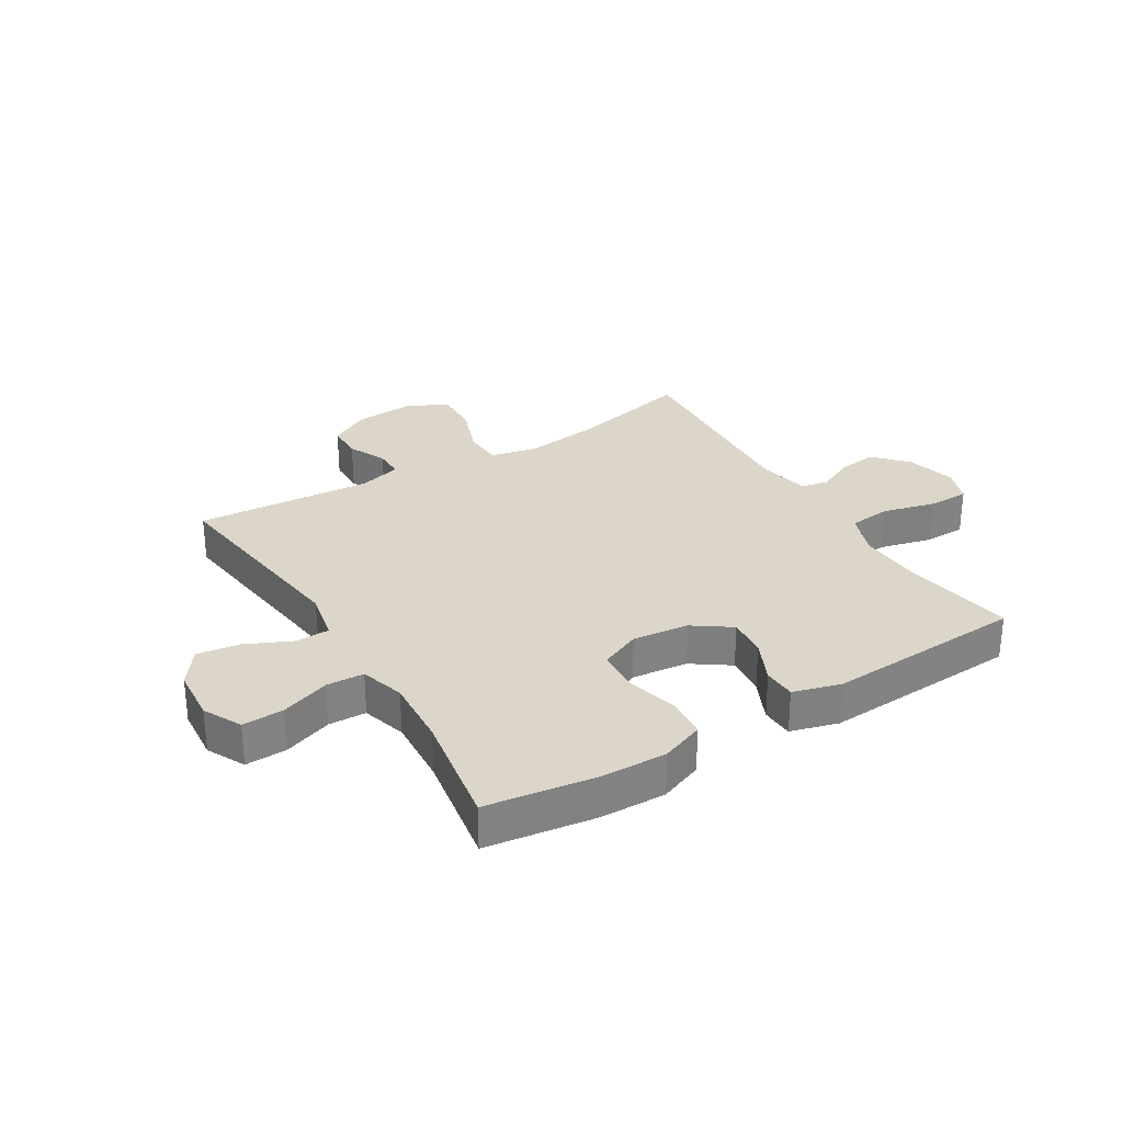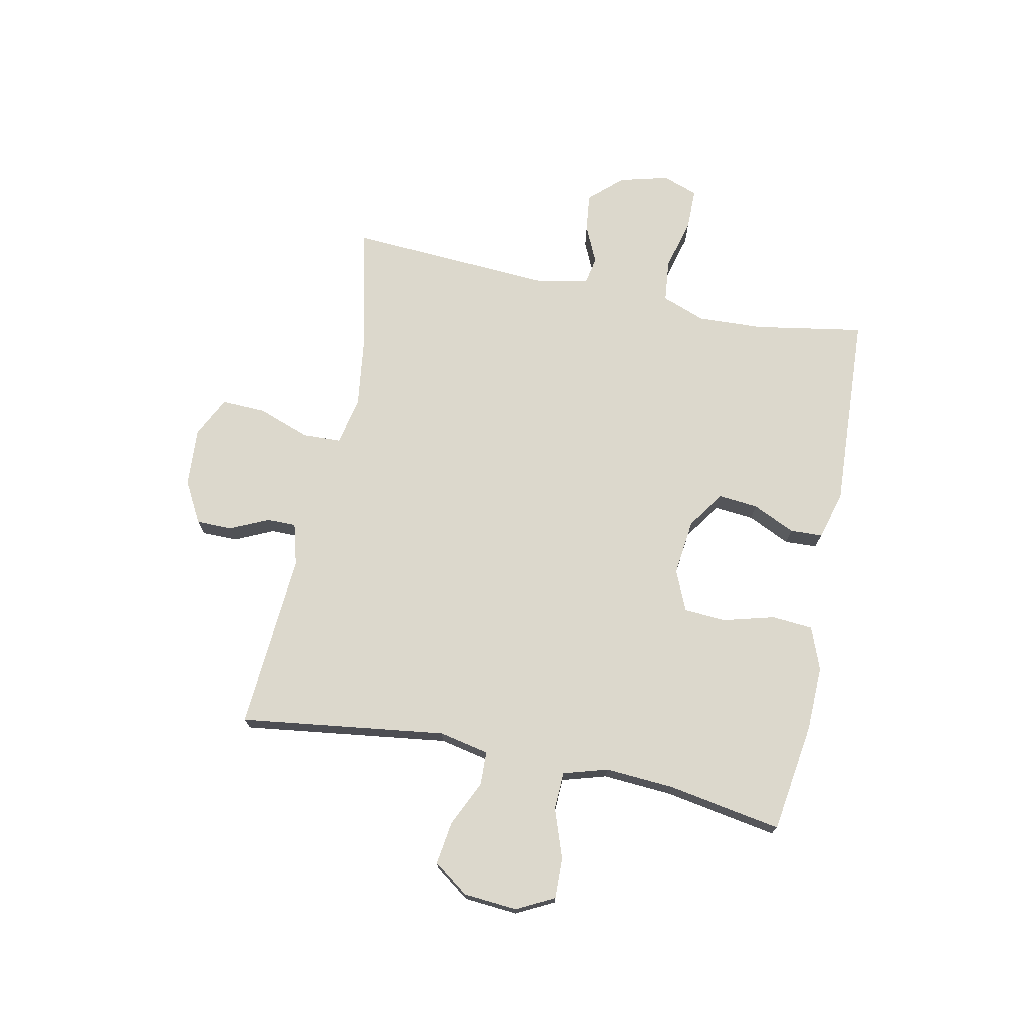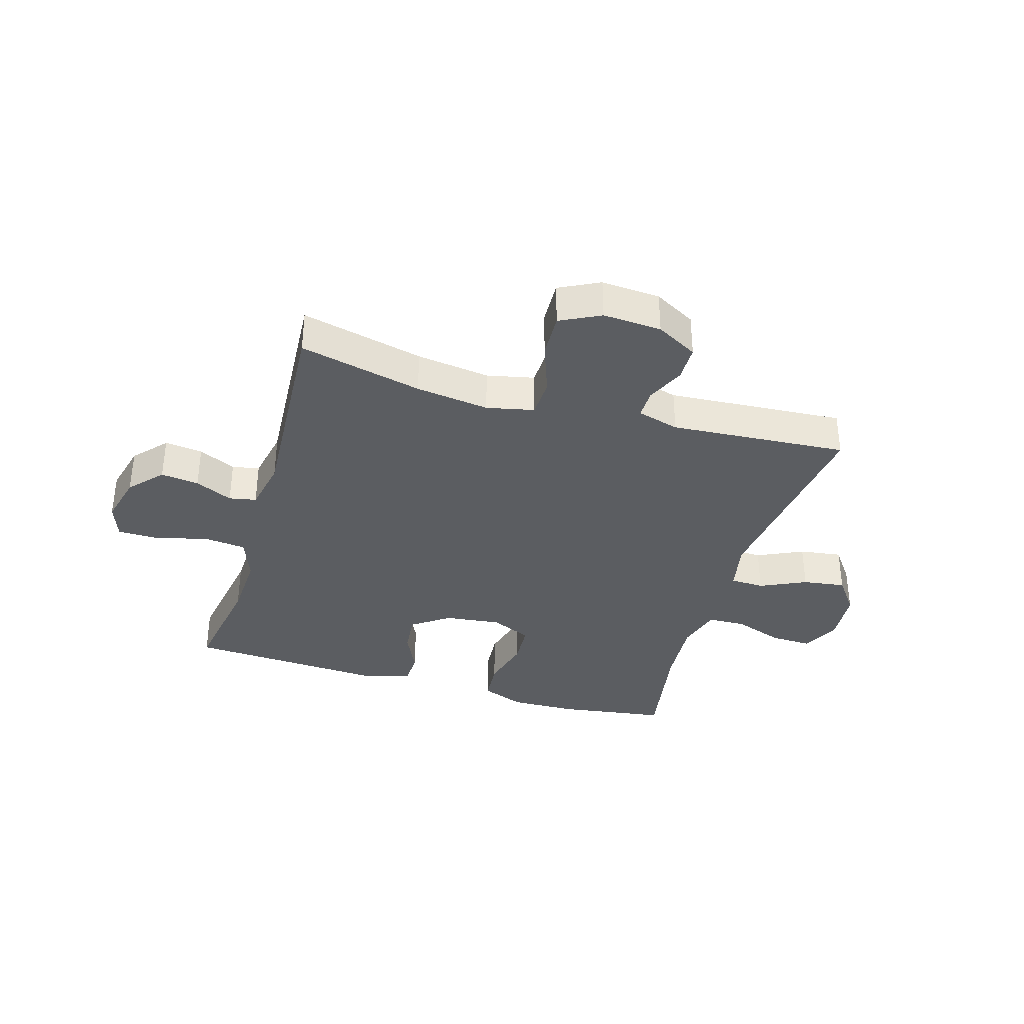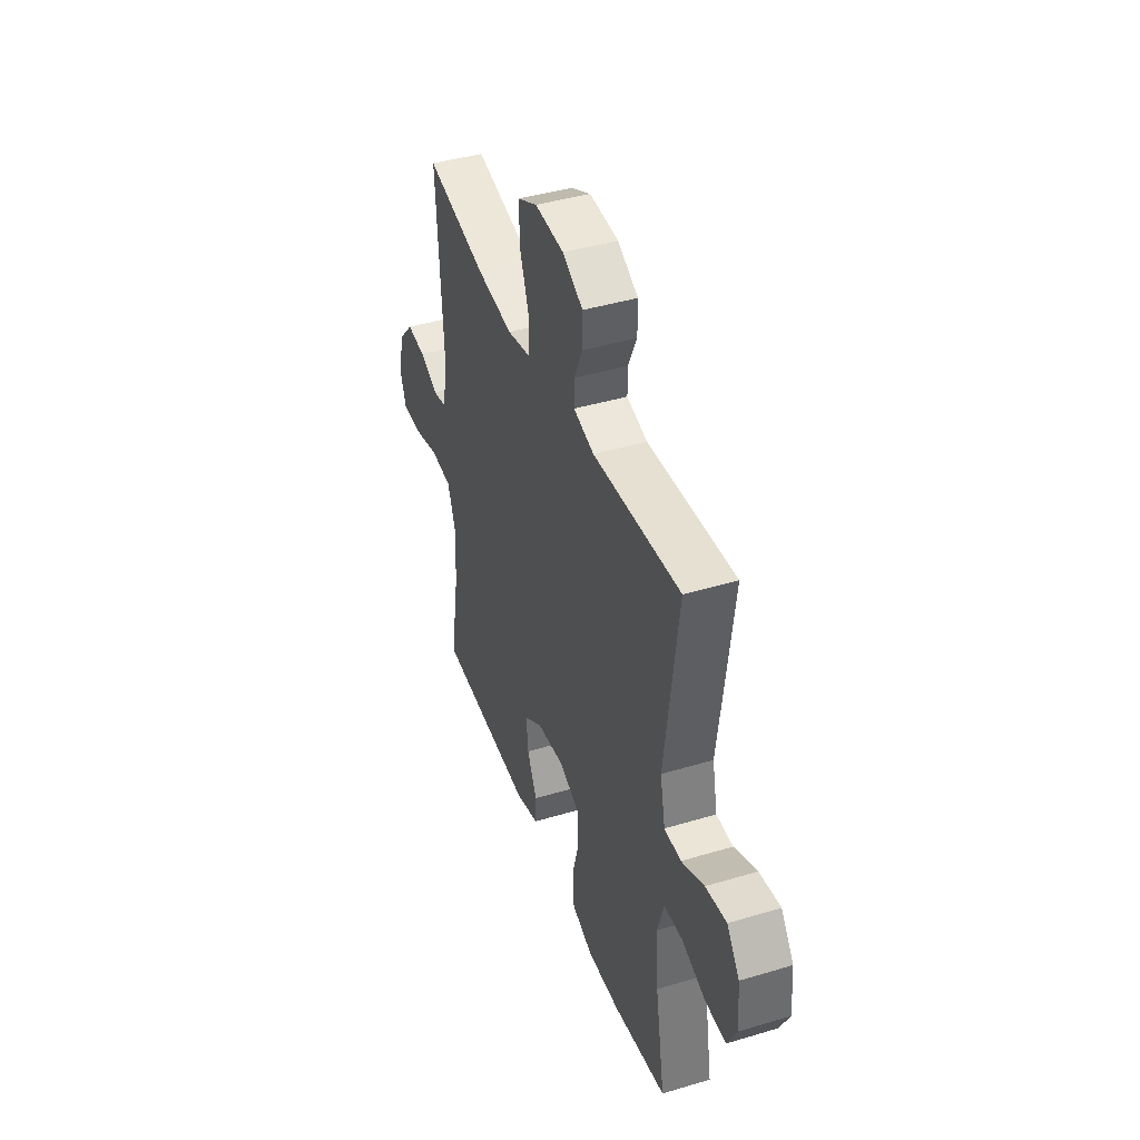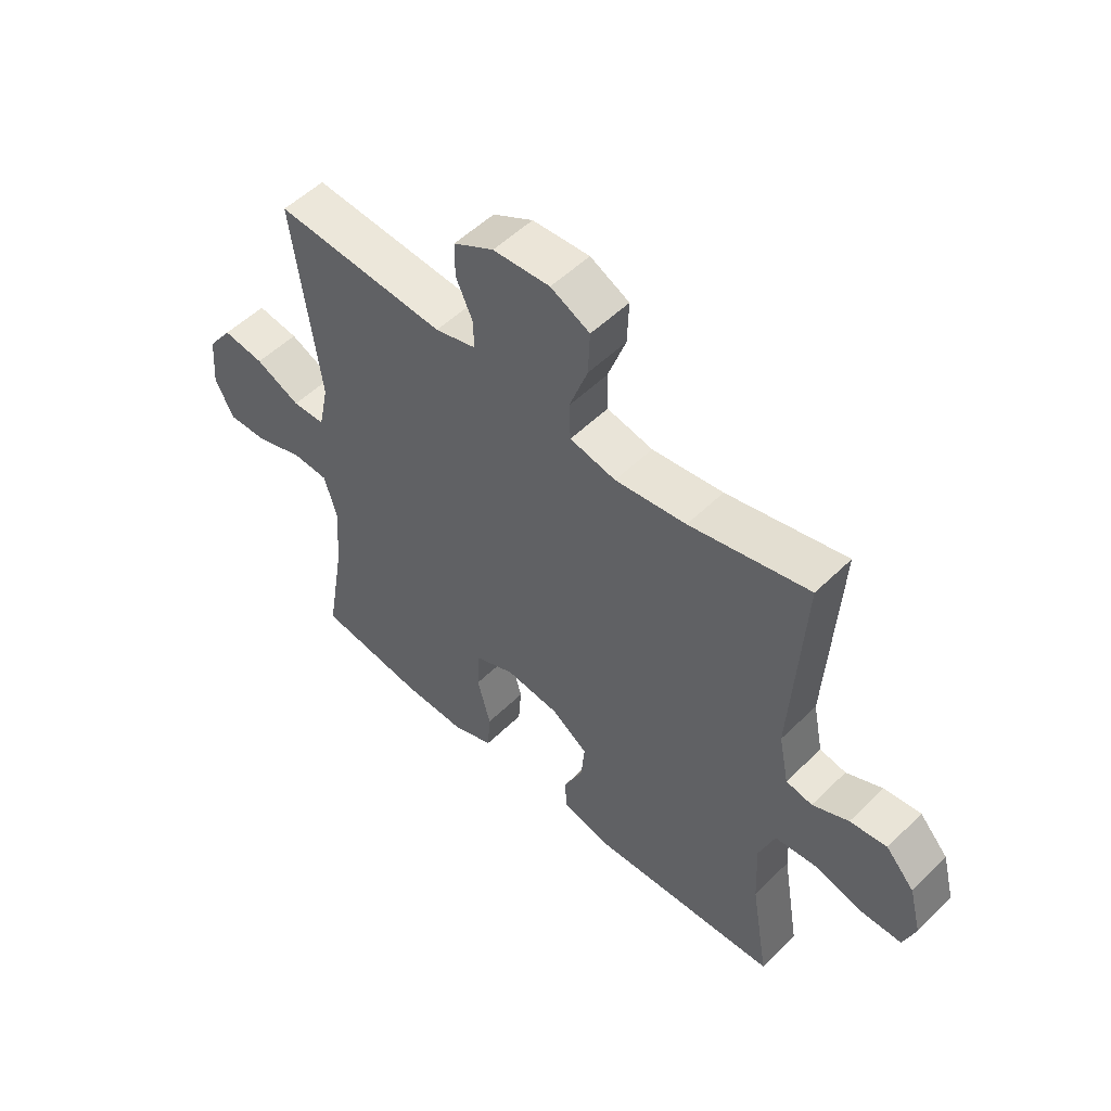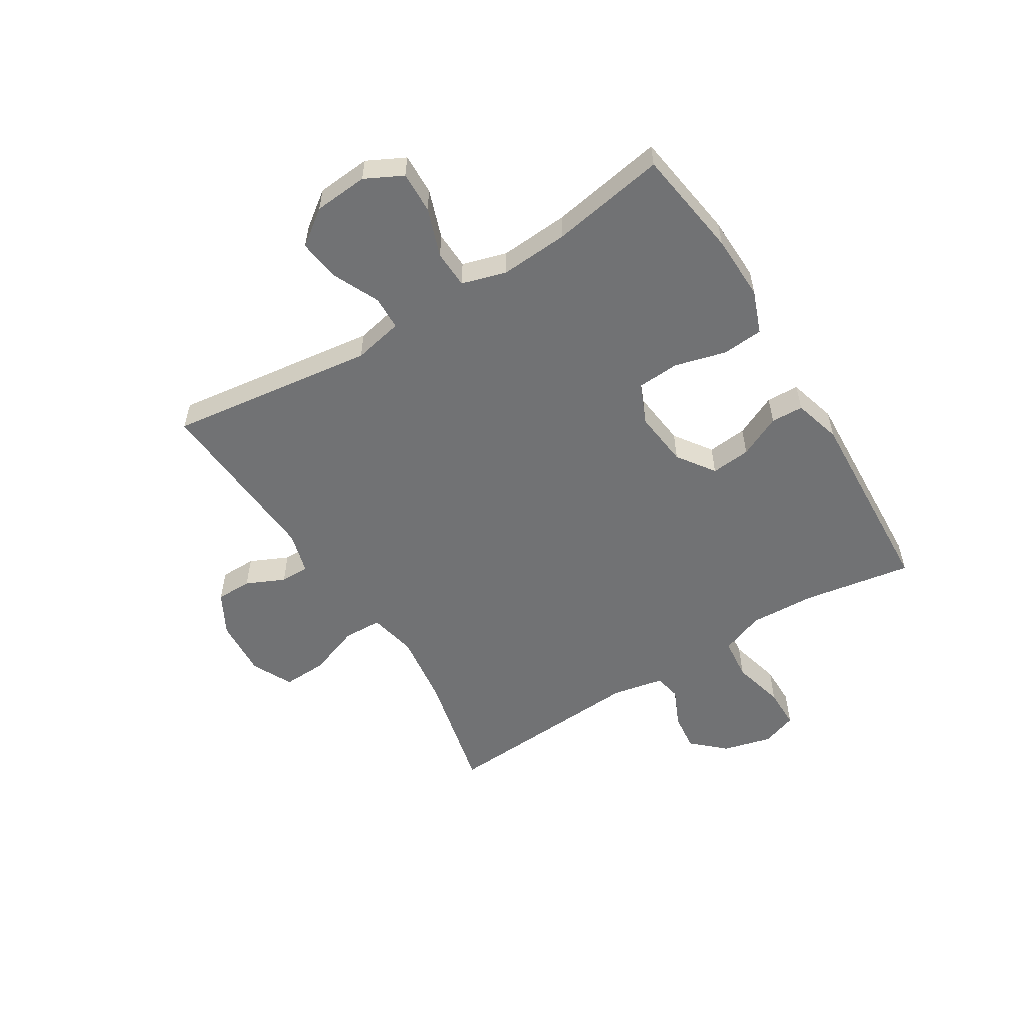
<metadata>
{"format":"obj","ext":"obj","renderer":"f3d","projection":"perspective","resolution":1024,"background":"white","views":[{"elev":30.1,"azim":148.6,"up":"+Y"},{"elev":72.7,"azim":101.5,"up":"+Y"},{"elev":-36.1,"azim":-16.5,"up":"+Y"},{"elev":42.2,"azim":70.2,"up":"+Z"},{"elev":52.6,"azim":-136.3,"up":"+Z"},{"elev":-55.6,"azim":121.7,"up":"+Y"}]}
</metadata>
<code>
o path1974
v 0.1867 0.0375 0.4494
v 0.1126 0.0375 0.4695
v 0.1128 0.0375 0.5209
v 0.1438 0.0375 0.5886
v 0.1433 0.0375 0.6518
v 0.07006 0.0375 0.6916
v -0.03372 0.0375 0.6978
v -0.1049 0.0375 0.6621
v -0.1019 0.0375 0.5839
v -0.0688 0.0375 0.4924
v -0.07137 0.0375 0.4243
v -0.1551 0.0375 0.4061
v -0.2848 0.0375 0.4228
v -0.5022 0.0375 0.4723
v -0.48 0.0375 0.1087
v -0.4984 0.0375 0.01731
v -0.5464 0.0375 0.007814
v -0.6124 0.0375 0.03795
v -0.6796 0.0375 0.04567
v -0.7319 0.0375 -0.01159
v -0.7543 0.0375 -0.09852
v -0.7323 0.0375 -0.1603
v -0.6603 0.0375 -0.1607
v -0.5679 0.0375 -0.1367
v -0.4932 0.0375 -0.1441
v -0.4645 0.0375 -0.2211
v -0.4697 0.0375 -0.337
v -0.5022 0.0375 -0.5296
v -0.1523 0.0375 -0.5475
v -0.068 0.0375 -0.5233
v -0.0658 0.0375 -0.466
v -0.1007 0.0375 -0.3914
v -0.1074 0.0375 -0.3212
v -0.04169 0.0375 -0.2751
v 0.05718 0.0375 -0.2635
v 0.1291 0.0375 -0.2944
v 0.1336 0.0375 -0.369
v 0.1095 0.0375 -0.4598
v 0.1151 0.0375 -0.5323
v 0.1911 0.0375 -0.5612
v 0.3067 0.0375 -0.558
v 0.4995 0.0375 -0.5296
v 0.4648 0.0375 -0.327
v 0.4567 0.0375 -0.206
v 0.4797 0.0375 -0.1277
v 0.5461 0.0375 -0.1248
v 0.6322 0.0375 -0.155
v 0.7055 0.0375 -0.1571
v 0.7394 0.0375 -0.0903
v 0.7317 0.0375 0.004583
v 0.6863 0.0375 0.06652
v 0.611 0.0375 0.05575
v 0.5297 0.0375 0.01787
v 0.47 0.0375 0.01978
v 0.4517 0.0375 0.1075
v 0.4995 0.0375 0.4723
v 0.1867 -0.0375 0.4494
v 0.1126 -0.0375 0.4695
v 0.1128 -0.0375 0.5209
v 0.1438 -0.0375 0.5886
v 0.1433 -0.0375 0.6518
v 0.07006 -0.0375 0.6916
v -0.03372 -0.0375 0.6978
v -0.1049 -0.0375 0.6621
v -0.1019 -0.0375 0.5839
v -0.0688 -0.0375 0.4924
v -0.07137 -0.0375 0.4243
v -0.1551 -0.0375 0.4061
v -0.2848 -0.0375 0.4228
v -0.5022 -0.0375 0.4723
v -0.48 -0.0375 0.1087
v -0.4984 -0.0375 0.01731
v -0.5464 -0.0375 0.007814
v -0.6124 -0.0375 0.03795
v -0.6796 -0.0375 0.04567
v -0.7319 -0.0375 -0.01159
v -0.7543 -0.0375 -0.09852
v -0.7323 -0.0375 -0.1603
v -0.6603 -0.0375 -0.1607
v -0.5679 -0.0375 -0.1367
v -0.4932 -0.0375 -0.1441
v -0.4645 -0.0375 -0.2211
v -0.4697 -0.0375 -0.337
v -0.5022 -0.0375 -0.5296
v -0.1523 -0.0375 -0.5475
v -0.068 -0.0375 -0.5233
v -0.0658 -0.0375 -0.466
v -0.1007 -0.0375 -0.3914
v -0.1074 -0.0375 -0.3212
v -0.04169 -0.0375 -0.2751
v 0.05718 -0.0375 -0.2635
v 0.1291 -0.0375 -0.2944
v 0.1336 -0.0375 -0.369
v 0.1095 -0.0375 -0.4598
v 0.1151 -0.0375 -0.5323
v 0.1911 -0.0375 -0.5612
v 0.3067 -0.0375 -0.558
v 0.4995 -0.0375 -0.5296
v 0.4648 -0.0375 -0.327
v 0.4567 -0.0375 -0.206
v 0.4797 -0.0375 -0.1277
v 0.5461 -0.0375 -0.1248
v 0.6322 -0.0375 -0.155
v 0.7055 -0.0375 -0.1571
v 0.7394 -0.0375 -0.0903
v 0.7317 -0.0375 0.004583
v 0.6863 -0.0375 0.06652
v 0.611 -0.0375 0.05575
v 0.5297 -0.0375 0.01787
v 0.47 -0.0375 0.01978
v 0.4517 -0.0375 0.1075
v 0.4995 -0.0375 0.4723
v 0.7055 0.0375 -0.1571
v 0.7055 0.0375 -0.1571
v 0.7394 0.0375 -0.0903
v 0.7317 0.0375 0.004583
v 0.6863 0.0375 0.06652
v 0.6863 0.0375 0.06652
v 0.6322 0.0375 -0.155
v 0.611 0.0375 0.05575
v 0.5461 0.0375 -0.1248
v 0.5297 0.0375 0.01787
v 0.4797 0.0375 -0.1277
v 0.4797 0.0375 -0.1277
v 0.47 0.0375 0.01978
v 0.47 0.0375 0.01978
v 0.4995 0.0375 -0.5296
v 0.4995 0.0375 -0.5296
v 0.4648 0.0375 -0.327
v 0.4567 0.0375 -0.206
v 0.4517 0.0375 0.1075
v 0.4995 0.0375 0.4723
v 0.4995 0.0375 0.4723
v 0.3067 0.0375 -0.558
v 0.1911 0.0375 -0.5612
v 0.1867 0.0375 0.4494
v 0.1151 0.0375 -0.5323
v 0.1151 0.0375 -0.5323
v 0.1126 0.0375 0.4695
v 0.1126 0.0375 0.4695
v 0.1128 0.0375 0.5209
v 0.1438 0.0375 0.5886
v 0.1433 0.0375 0.6518
v 0.1433 0.0375 0.6518
v 0.07006 0.0375 0.6916
v 0.1095 0.0375 -0.4598
v 0.1336 0.0375 -0.369
v 0.1291 0.0375 -0.2944
v 0.1291 0.0375 -0.2944
v 0.05718 0.0375 -0.2635
v -0.03372 0.0375 0.6978
v -0.04169 0.0375 -0.2751
v -0.1049 0.0375 0.6621
v -0.1049 0.0375 0.6621
v -0.1074 0.0375 -0.3212
v -0.1074 0.0375 -0.3212
v -0.0688 0.0375 0.4924
v -0.07137 0.0375 0.4243
v -0.07137 0.0375 0.4243
v -0.068 0.0375 -0.5233
v -0.068 0.0375 -0.5233
v -0.0658 0.0375 -0.466
v -0.1007 0.0375 -0.3914
v -0.1523 0.0375 -0.5475
v -0.1019 0.0375 0.5839
v -0.1551 0.0375 0.4061
v -0.2848 0.0375 0.4228
v -0.5022 0.0375 -0.5296
v -0.5022 0.0375 -0.5296
v -0.4645 0.0375 -0.2211
v -0.4697 0.0375 -0.337
v -0.4932 0.0375 -0.1441
v -0.4932 0.0375 -0.1441
v -0.5022 0.0375 0.4723
v -0.5022 0.0375 0.4723
v -0.48 0.0375 0.1087
v -0.4984 0.0375 0.01731
v -0.4984 0.0375 0.01731
v -0.5679 0.0375 -0.1367
v -0.5464 0.0375 0.007814
v -0.6124 0.0375 0.03795
v -0.6603 0.0375 -0.1607
v -0.6796 0.0375 0.04567
v -0.7323 0.0375 -0.1603
v -0.7323 0.0375 -0.1603
v -0.7319 0.0375 -0.01159
v -0.7543 0.0375 -0.09852
v 0.7055 -0.0375 -0.1571
v 0.7055 -0.0375 -0.1571
v 0.7394 -0.0375 -0.0903
v 0.7317 -0.0375 0.004583
v 0.6863 -0.0375 0.06652
v 0.6863 -0.0375 0.06652
v 0.6322 -0.0375 -0.155
v 0.611 -0.0375 0.05575
v 0.5461 -0.0375 -0.1248
v 0.5297 -0.0375 0.01787
v 0.4797 -0.0375 -0.1277
v 0.4797 -0.0375 -0.1277
v 0.47 -0.0375 0.01978
v 0.47 -0.0375 0.01978
v 0.4995 -0.0375 -0.5296
v 0.4995 -0.0375 -0.5296
v 0.4648 -0.0375 -0.327
v 0.4567 -0.0375 -0.206
v 0.4517 -0.0375 0.1075
v 0.4995 -0.0375 0.4723
v 0.4995 -0.0375 0.4723
v 0.3067 -0.0375 -0.558
v 0.1911 -0.0375 -0.5612
v 0.1867 -0.0375 0.4494
v 0.1151 -0.0375 -0.5323
v 0.1151 -0.0375 -0.5323
v 0.1126 -0.0375 0.4695
v 0.1126 -0.0375 0.4695
v 0.1128 -0.0375 0.5209
v 0.1438 -0.0375 0.5886
v 0.1433 -0.0375 0.6518
v 0.1433 -0.0375 0.6518
v 0.07006 -0.0375 0.6916
v 0.1095 -0.0375 -0.4598
v 0.1336 -0.0375 -0.369
v 0.1291 -0.0375 -0.2944
v 0.1291 -0.0375 -0.2944
v 0.05718 -0.0375 -0.2635
v -0.03372 -0.0375 0.6978
v -0.04169 -0.0375 -0.2751
v -0.1049 -0.0375 0.6621
v -0.1049 -0.0375 0.6621
v -0.1074 -0.0375 -0.3212
v -0.1074 -0.0375 -0.3212
v -0.0688 -0.0375 0.4924
v -0.07137 -0.0375 0.4243
v -0.07137 -0.0375 0.4243
v -0.068 -0.0375 -0.5233
v -0.068 -0.0375 -0.5233
v -0.0658 -0.0375 -0.466
v -0.1007 -0.0375 -0.3914
v -0.1523 -0.0375 -0.5475
v -0.1019 -0.0375 0.5839
v -0.1551 -0.0375 0.4061
v -0.2848 -0.0375 0.4228
v -0.5022 -0.0375 -0.5296
v -0.5022 -0.0375 -0.5296
v -0.4645 -0.0375 -0.2211
v -0.4697 -0.0375 -0.337
v -0.4932 -0.0375 -0.1441
v -0.4932 -0.0375 -0.1441
v -0.5022 -0.0375 0.4723
v -0.5022 -0.0375 0.4723
v -0.48 -0.0375 0.1087
v -0.4984 -0.0375 0.01731
v -0.4984 -0.0375 0.01731
v -0.5679 -0.0375 -0.1367
v -0.5464 -0.0375 0.007814
v -0.6124 -0.0375 0.03795
v -0.6603 -0.0375 -0.1607
v -0.6796 -0.0375 0.04567
v -0.7323 -0.0375 -0.1603
v -0.7323 -0.0375 -0.1603
v -0.7319 -0.0375 -0.01159
v -0.7543 -0.0375 -0.09852
f 262 257 261
f 223 198 200
f 232 216 240
f 190 194 188
f 252 227 251
f 259 257 262
f 251 242 249
f 223 205 198
f 204 209 202
f 200 198 197
f 245 230 247
f 254 256 257
f 261 257 256
f 230 227 247
f 258 261 256
f 198 196 197
f 206 225 200
f 209 222 210
f 247 255 254
f 246 238 230
f 246 230 245
f 205 223 204
f 227 225 233
f 196 194 195
f 225 206 233
f 211 206 207
f 206 211 233
f 241 227 233
f 238 239 237
f 251 227 241
f 222 204 223
f 195 191 192
f 195 194 191
f 247 252 255
f 237 239 235
f 239 246 243
f 239 238 246
f 212 210 221
f 204 222 209
f 223 200 225
f 221 210 222
f 191 194 190
f 197 196 195
f 251 241 242
f 256 254 255
f 214 216 232
f 220 217 218
f 247 227 252
f 233 211 214
f 216 217 220
f 240 220 226
f 240 226 228
f 233 214 232
f 216 220 240
f 114 49 105 189
f 49 50 106 105
f 50 118 193 106
f 47 48 104 103
f 51 52 108 107
f 46 47 103 102
f 52 53 109 108
f 124 46 102 199
f 53 126 201 109
f 128 43 99 203
f 44 45 101 100
f 54 55 111 110
f 43 44 100 99
f 55 133 208 111
f 41 42 98 97
f 40 41 97 96
f 56 1 57 112
f 138 40 96 213
f 1 140 215 57
f 3 4 60 59
f 4 144 219 60
f 5 6 62 61
f 38 39 95 94
f 37 38 94 93
f 149 37 93 224
f 35 36 92 91
f 2 3 59 58
f 6 7 63 62
f 34 35 91 90
f 7 154 229 63
f 156 34 90 231
f 10 159 234 66
f 161 31 87 236
f 31 32 88 87
f 29 30 86 85
f 9 10 66 65
f 8 9 65 64
f 11 12 68 67
f 32 33 89 88
f 12 13 69 68
f 169 29 85 244
f 26 27 83 82
f 173 26 82 248
f 175 15 71 250
f 13 14 70 69
f 15 178 253 71
f 27 28 84 83
f 24 25 81 80
f 16 17 73 72
f 17 18 74 73
f 23 24 80 79
f 18 19 75 74
f 185 23 79 260
f 19 20 76 75
f 21 22 78 77
f 20 21 77 76
f 187 186 182
f 148 125 123
f 157 165 141
f 115 113 119
f 177 176 152
f 184 187 182
f 176 174 167
f 148 123 130
f 129 127 134
f 125 122 123
f 170 172 155
f 179 182 181
f 186 181 182
f 155 172 152
f 183 181 186
f 123 122 121
f 131 125 150
f 134 135 147
f 172 179 180
f 171 155 163
f 171 170 155
f 130 129 148
f 152 158 150
f 121 120 119
f 150 158 131
f 136 132 131
f 131 158 136
f 166 158 152
f 163 162 164
f 176 166 152
f 147 148 129
f 120 117 116
f 120 116 119
f 172 180 177
f 162 160 164
f 164 168 171
f 164 171 163
f 137 146 135
f 129 134 147
f 148 150 125
f 146 147 135
f 116 115 119
f 122 120 121
f 176 167 166
f 181 180 179
f 139 157 141
f 145 143 142
f 172 177 152
f 158 139 136
f 141 145 142
f 165 151 145
f 165 153 151
f 158 157 139
f 141 165 145

</code>
